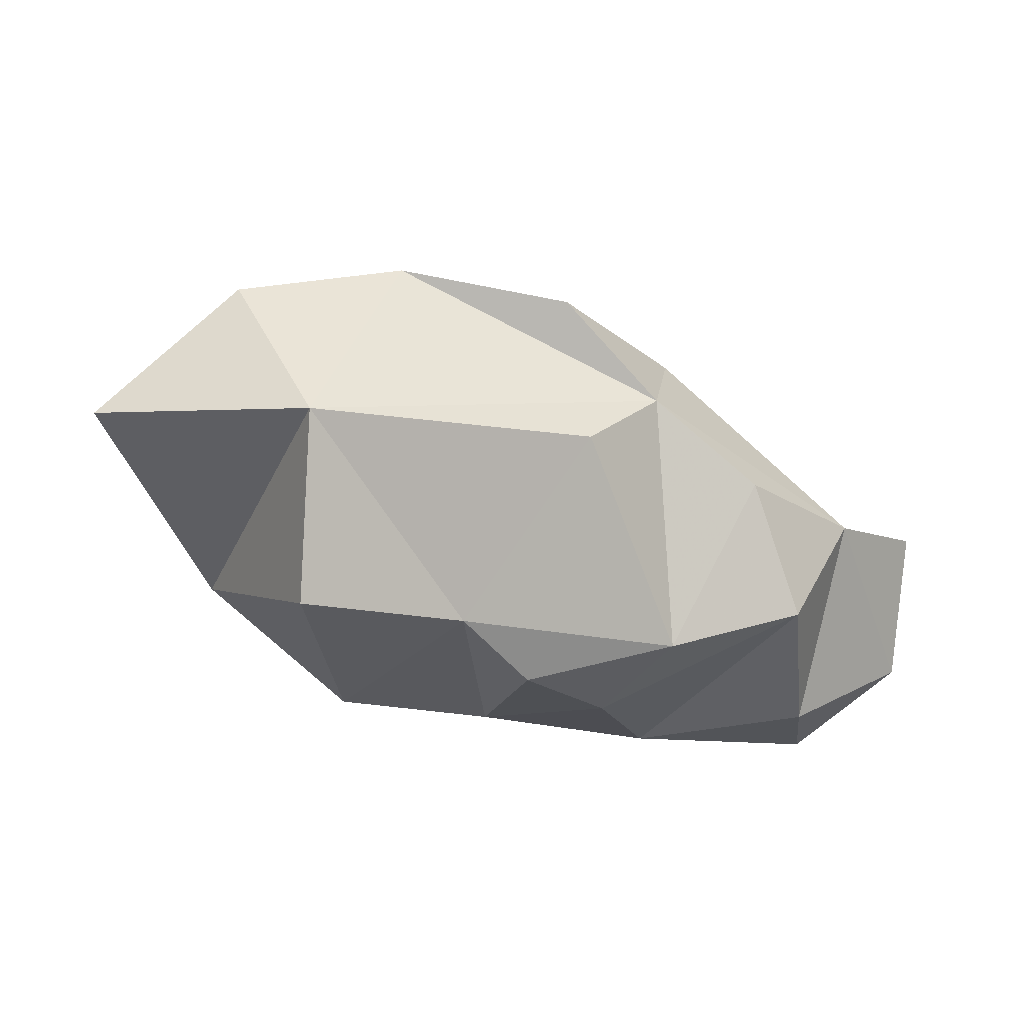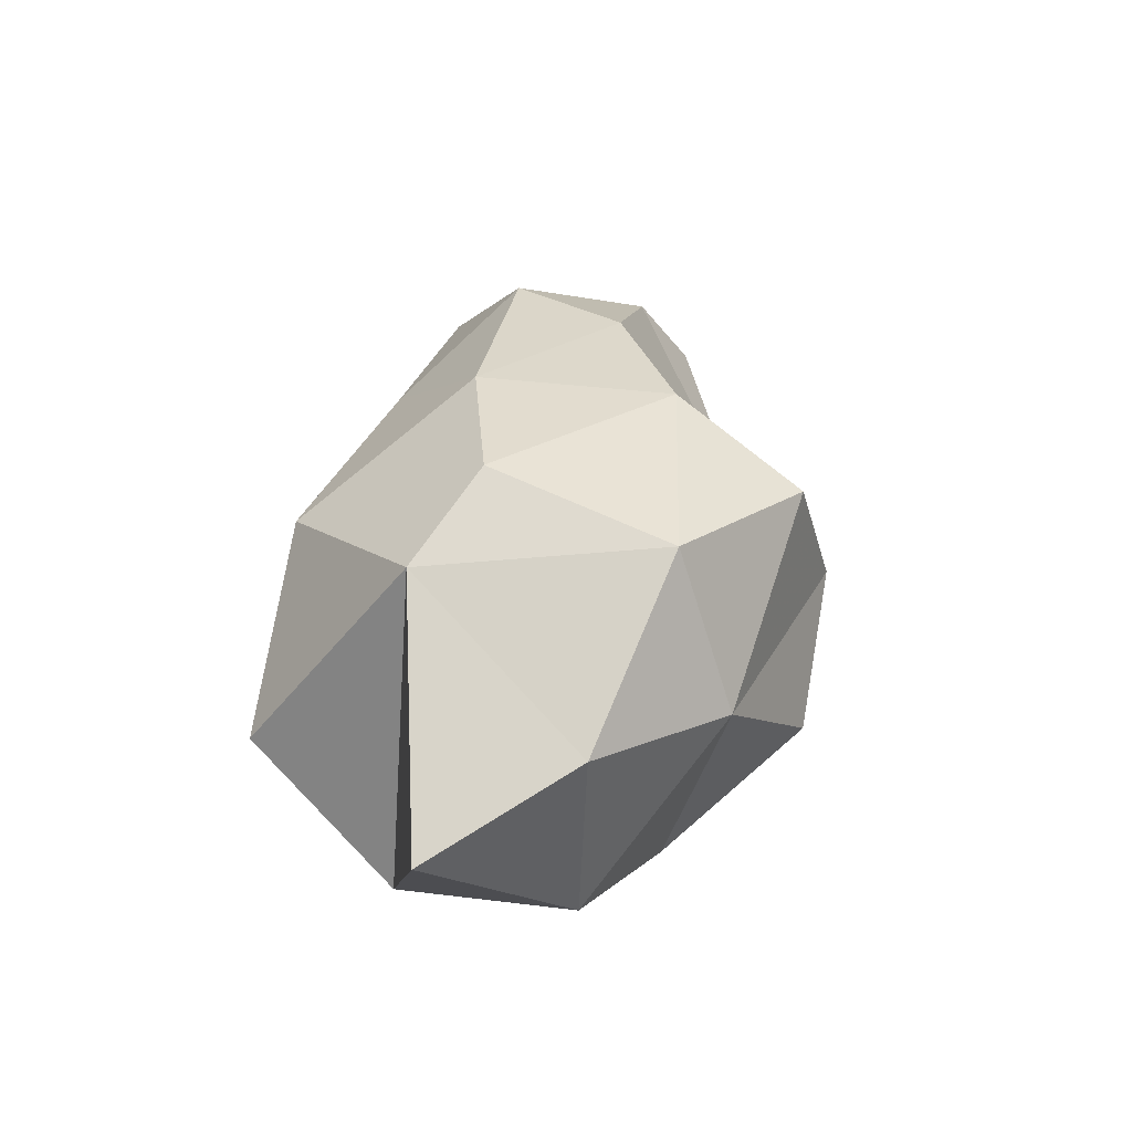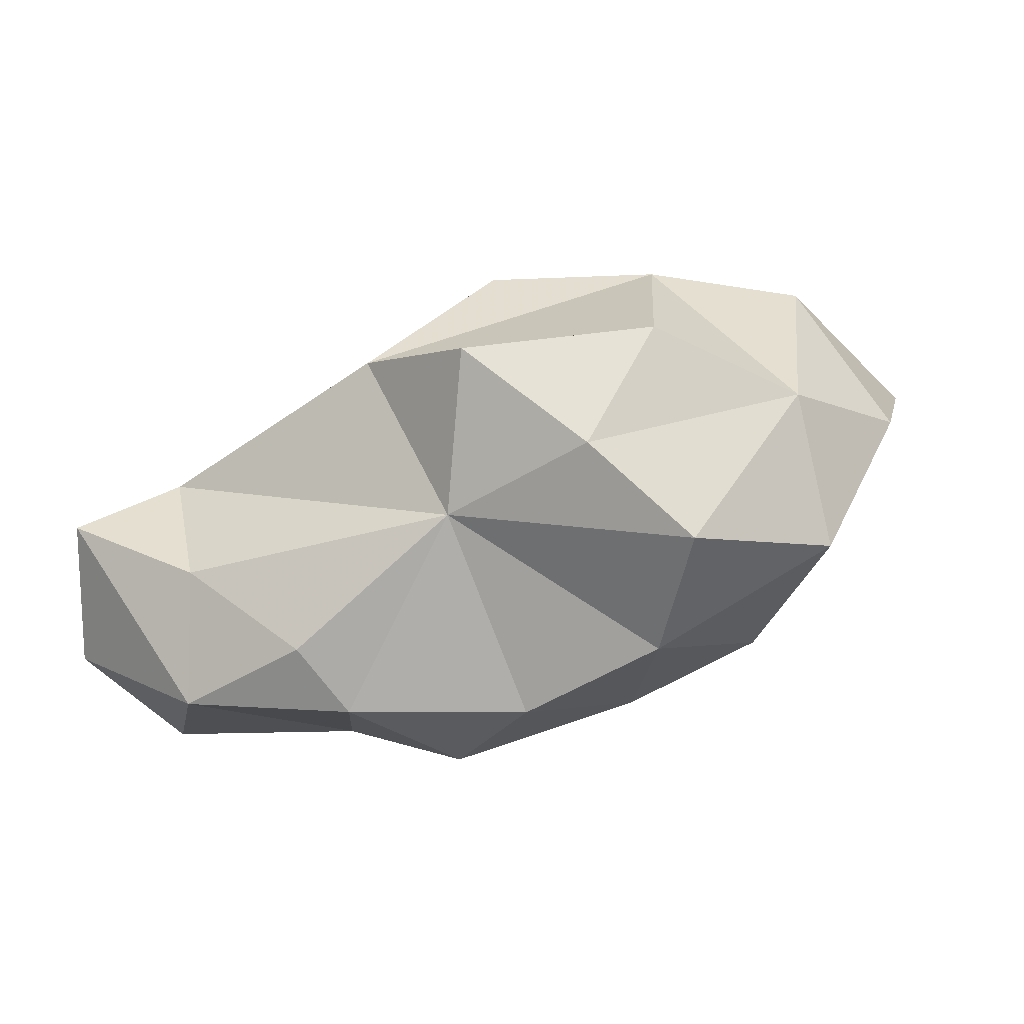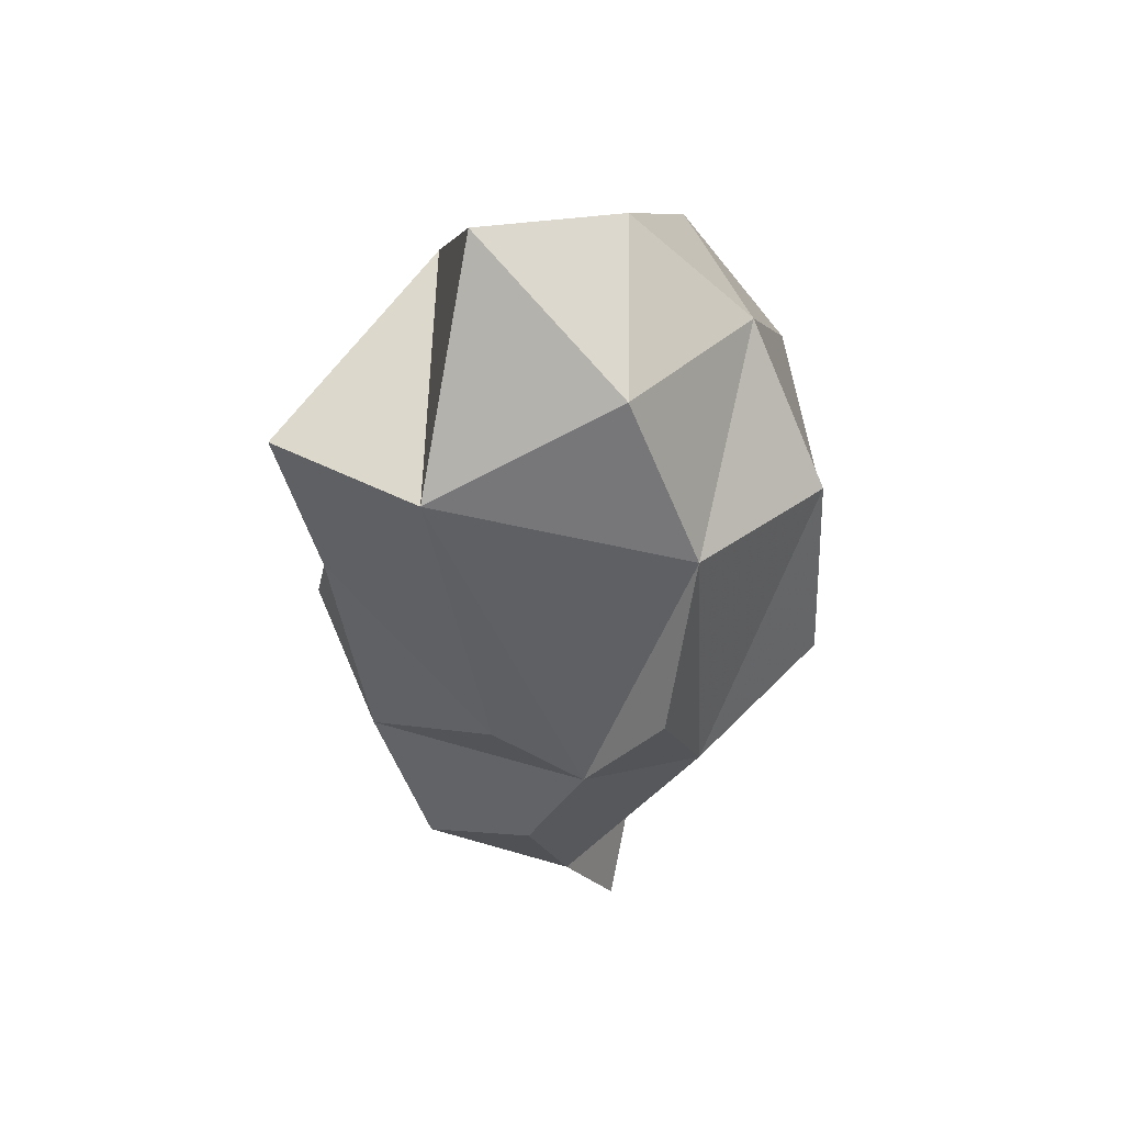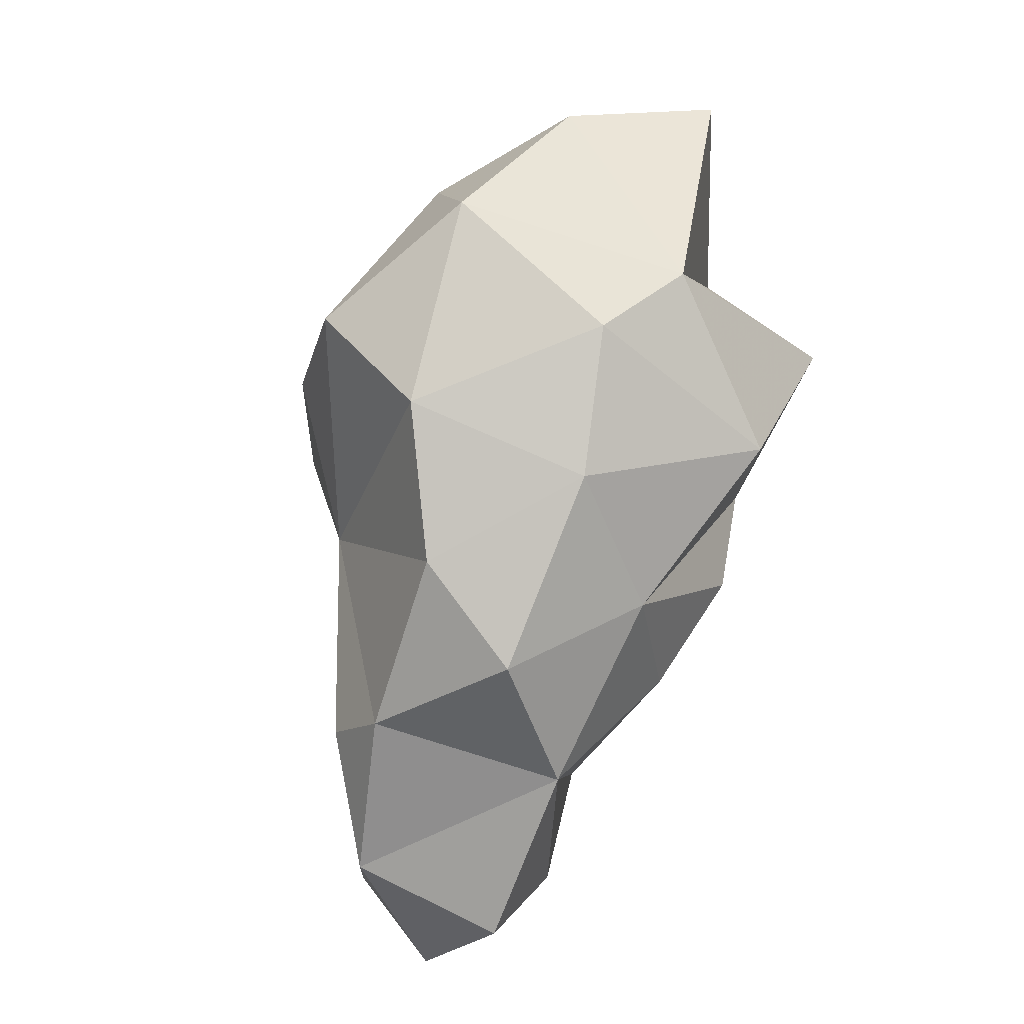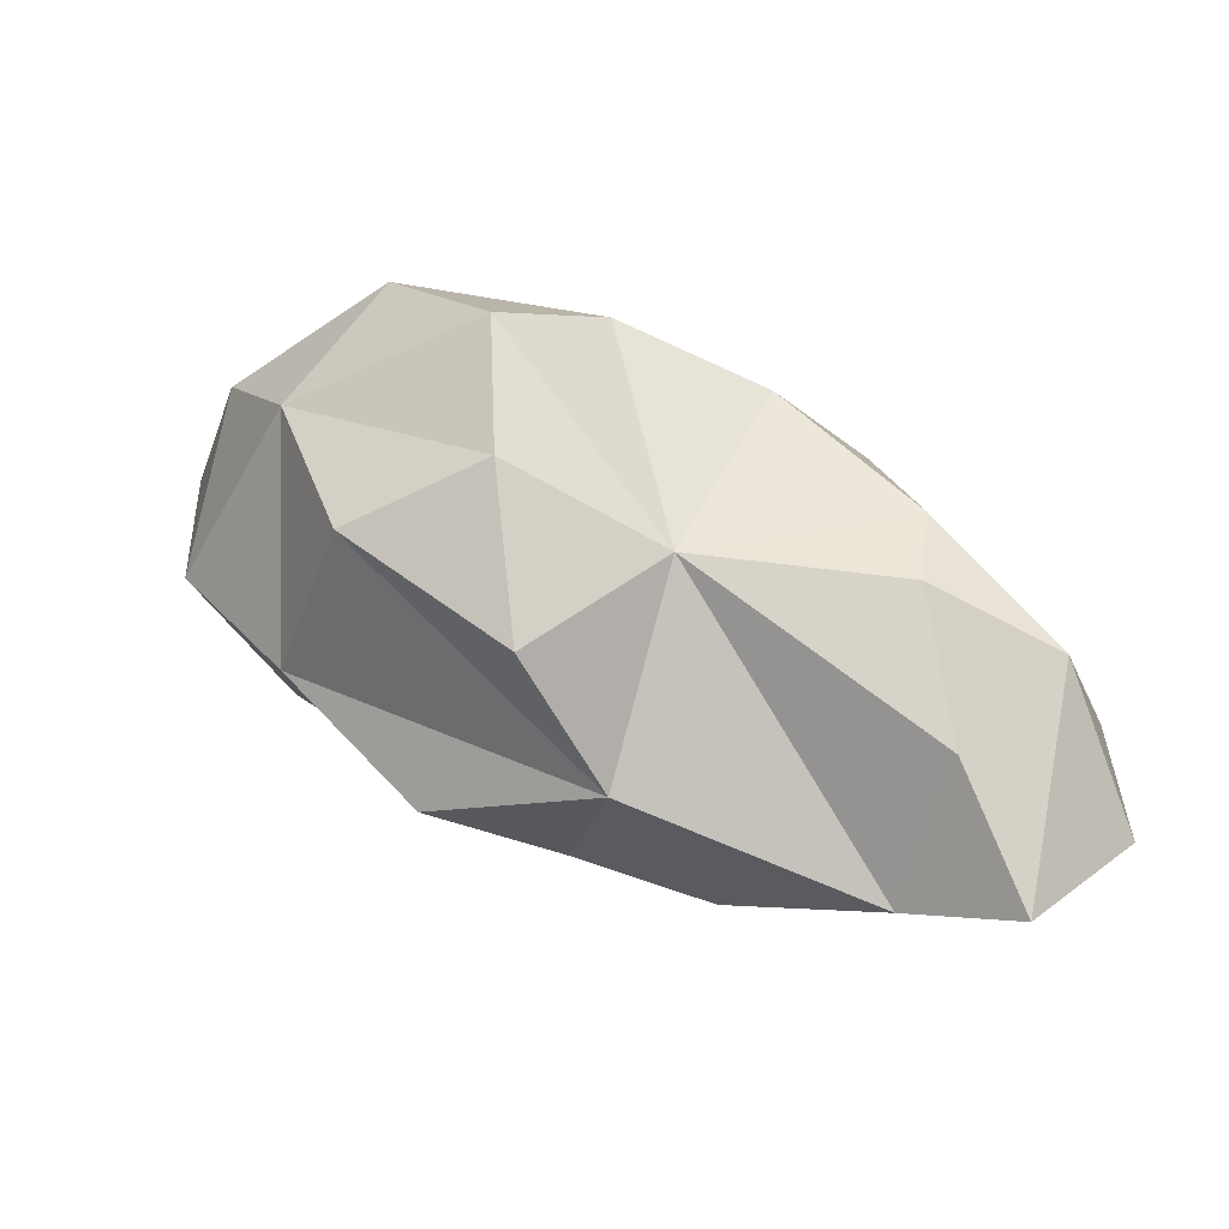
<metadata>
{"format":"obj","ext":"obj","renderer":"f3d","projection":"perspective","resolution":1024,"background":"white","views":[{"elev":-37.7,"azim":127.9,"up":"+Y"},{"elev":54.2,"azim":98.2,"up":"+Z"},{"elev":65.5,"azim":-43.2,"up":"+Y"},{"elev":-12.6,"azim":91.9,"up":"+Z"},{"elev":66.3,"azim":-69.3,"up":"+Z"},{"elev":-13.4,"azim":-163.4,"up":"+Z"}]}
</metadata>
<code>
v 5.928 -0.4763 -12.75
v 8.433 5.55 -12.24
v 1.518 4.726 -13.84
v 9.254 -2.22 -13.66
v -0.475 0.2158 -31.18
v -3.817 -3.412 -30.58
v -6.067 1.337 -31.74
v -1.524 -5.761 -23.38
v -0.8324 -4.581 -18.46
v -6.849 -3.745 -21.43
v -5.103 -1.234 -17.12
v 6.277 -6.058 -23.19
v 2.796 -6.707 -23.26
v 5.571 -6.59 -17.13
v -0.5234 -5.155 -27.23
v -8.745 -4.156 -27.51
v 7.46 4.796 -28.69
v 11.54 5.811 -24.38
v 3.609 2.184 -29.79
v -11.77 -3.227 -25.64
v -11.45 1.985 -24.53
v -12.82 -0.8702 -29.65
v -7.568 2.711 -20.13
v -1.011 6.903 -21.92
v -7.665 4.342 -22.61
v -8.447 3.896 -27.64
v -10.19 2.898 -32.3
v 3.903 8.912 -14.89
v 11.02 7.58 -16.63
v 3.365 9.997 -19.57
v -2.922 2.466 -15.86
v 1.239 -1.561 -14.41
v 2.776 9.821 -25.23
v 1.222 6.005 -28.73
v 6.212 -0.6376 -28.69
v 11.52 -7.104 -20.55
v 14.58 -2.184 -23.35
v 9.096 1e-14 -26.57
v 14.47 3.8 -14.51
v 17.63 -0.6566 -16.11
v 8.25 9.792 -21.29
v 15.86 3.762 -20.7
o cloud01.3
f 1 2 3
f 2 1 4
f 5 6 7
f 8 9 10
f 10 9 11
f 12 9 13
f 4 1 14
f 8 13 9
f 15 8 6
f 6 10 16
f 17 18 19
f 20 21 22
f 23 24 25
f 21 26 27
f 5 19 15
f 28 29 30
f 31 32 3
f 31 11 32
f 3 32 1
f 33 34 24
f 19 35 15
f 23 31 24
f 36 12 37
f 38 18 37
f 32 14 1
f 16 10 20
f 38 35 19
f 37 35 38
f 19 18 38
f 39 2 4
f 40 39 4
f 15 35 12
f 13 15 12
f 24 3 28
f 25 24 26
f 30 41 33
f 26 24 7
f 16 20 22
f 22 7 16
f 32 9 14
f 11 9 32
f 27 26 7
f 42 37 18
f 20 10 21
f 30 29 41
f 4 37 40
f 31 3 24
f 4 36 37
f 36 4 14
f 7 19 5
f 27 22 21
f 16 7 6
f 34 19 7
f 7 24 34
f 23 25 21
f 21 25 26
f 34 17 19
f 14 9 12
f 35 37 12
f 21 10 23
f 12 36 14
f 11 31 23
f 6 8 10
f 2 29 28
f 33 41 34
f 33 24 30
f 41 18 34
f 3 2 28
f 15 13 8
f 34 18 17
f 27 7 22
f 23 10 11
f 30 24 28
f 15 6 5
f 29 42 18
f 37 42 40
f 39 40 42
f 29 39 42
f 39 29 2
f 41 29 18

</code>
